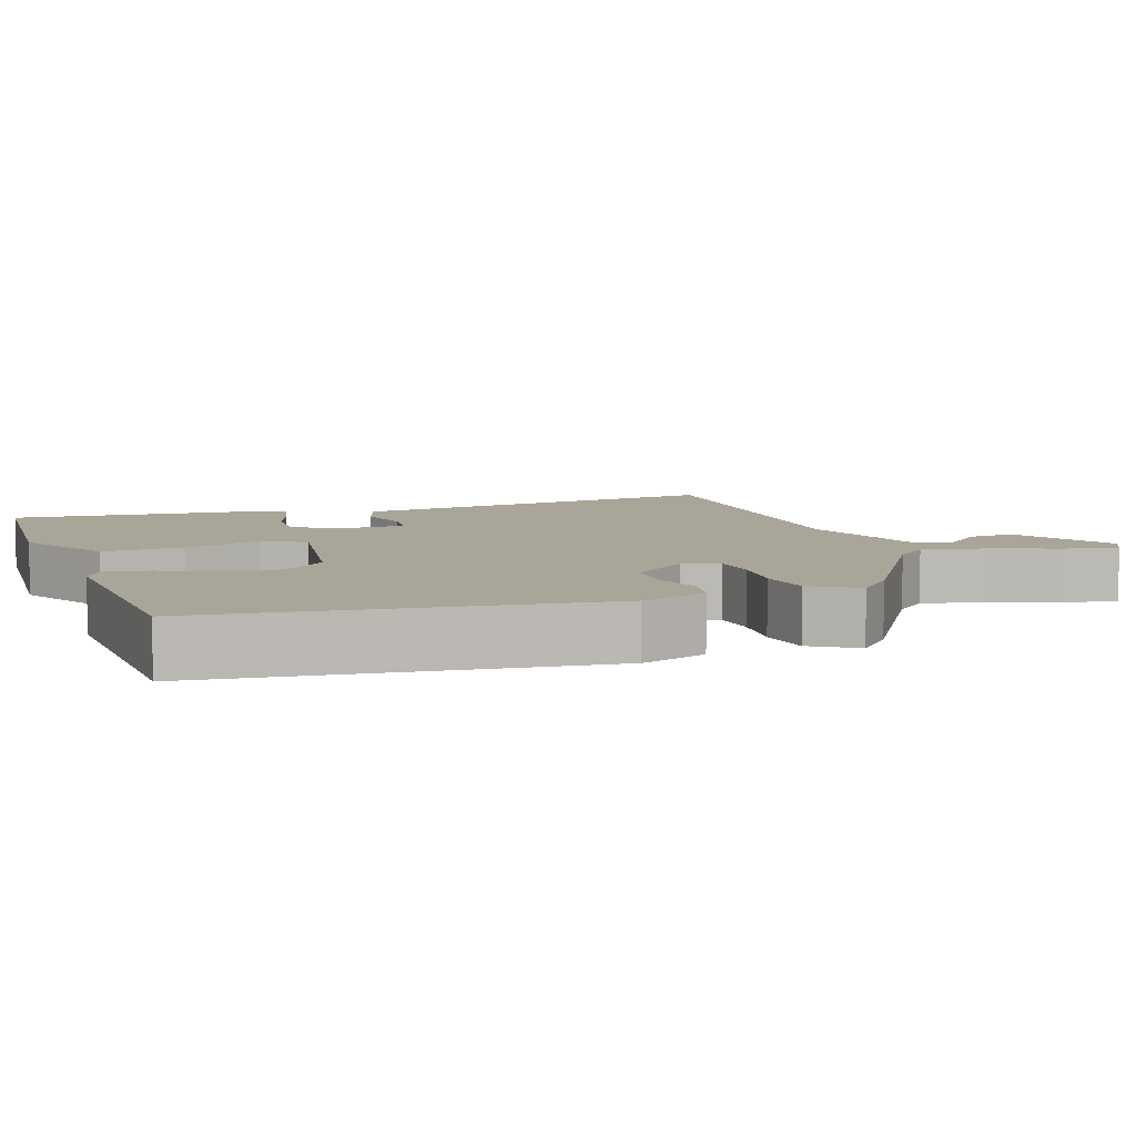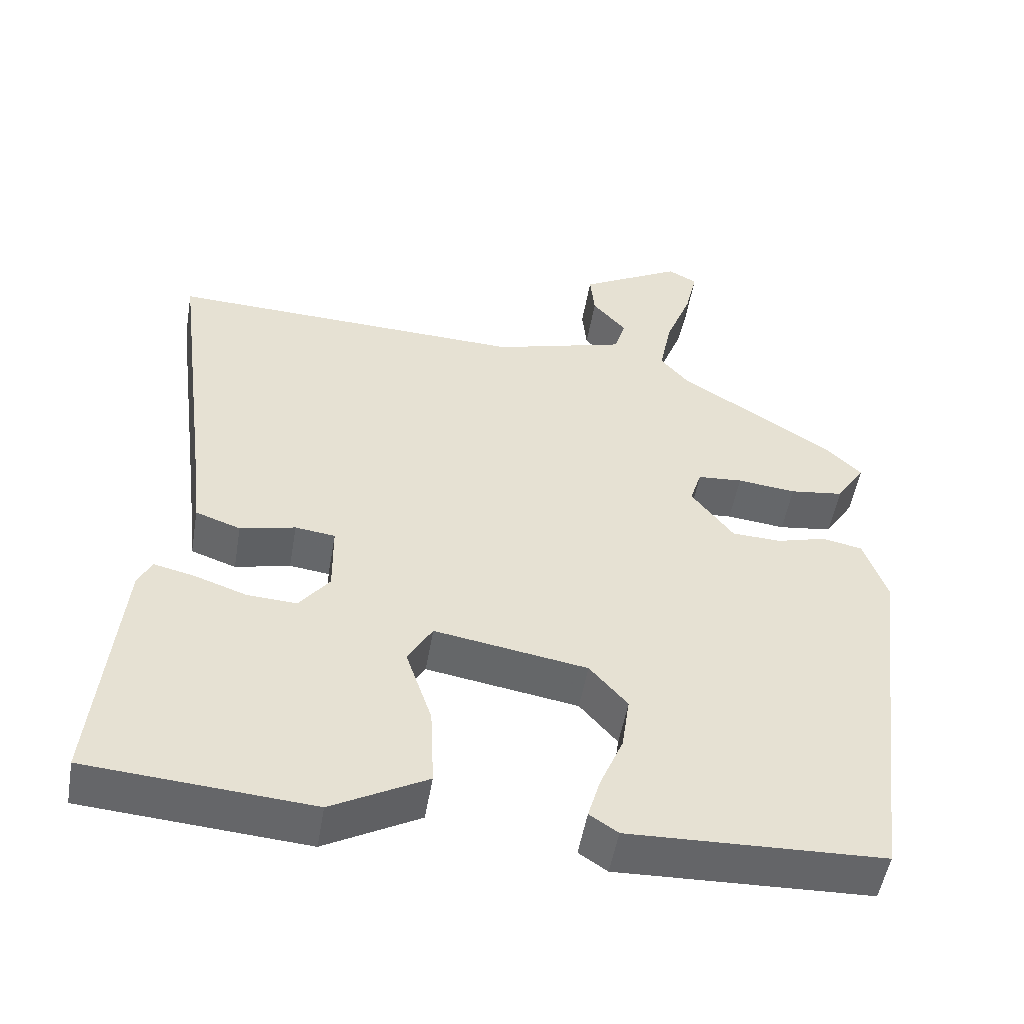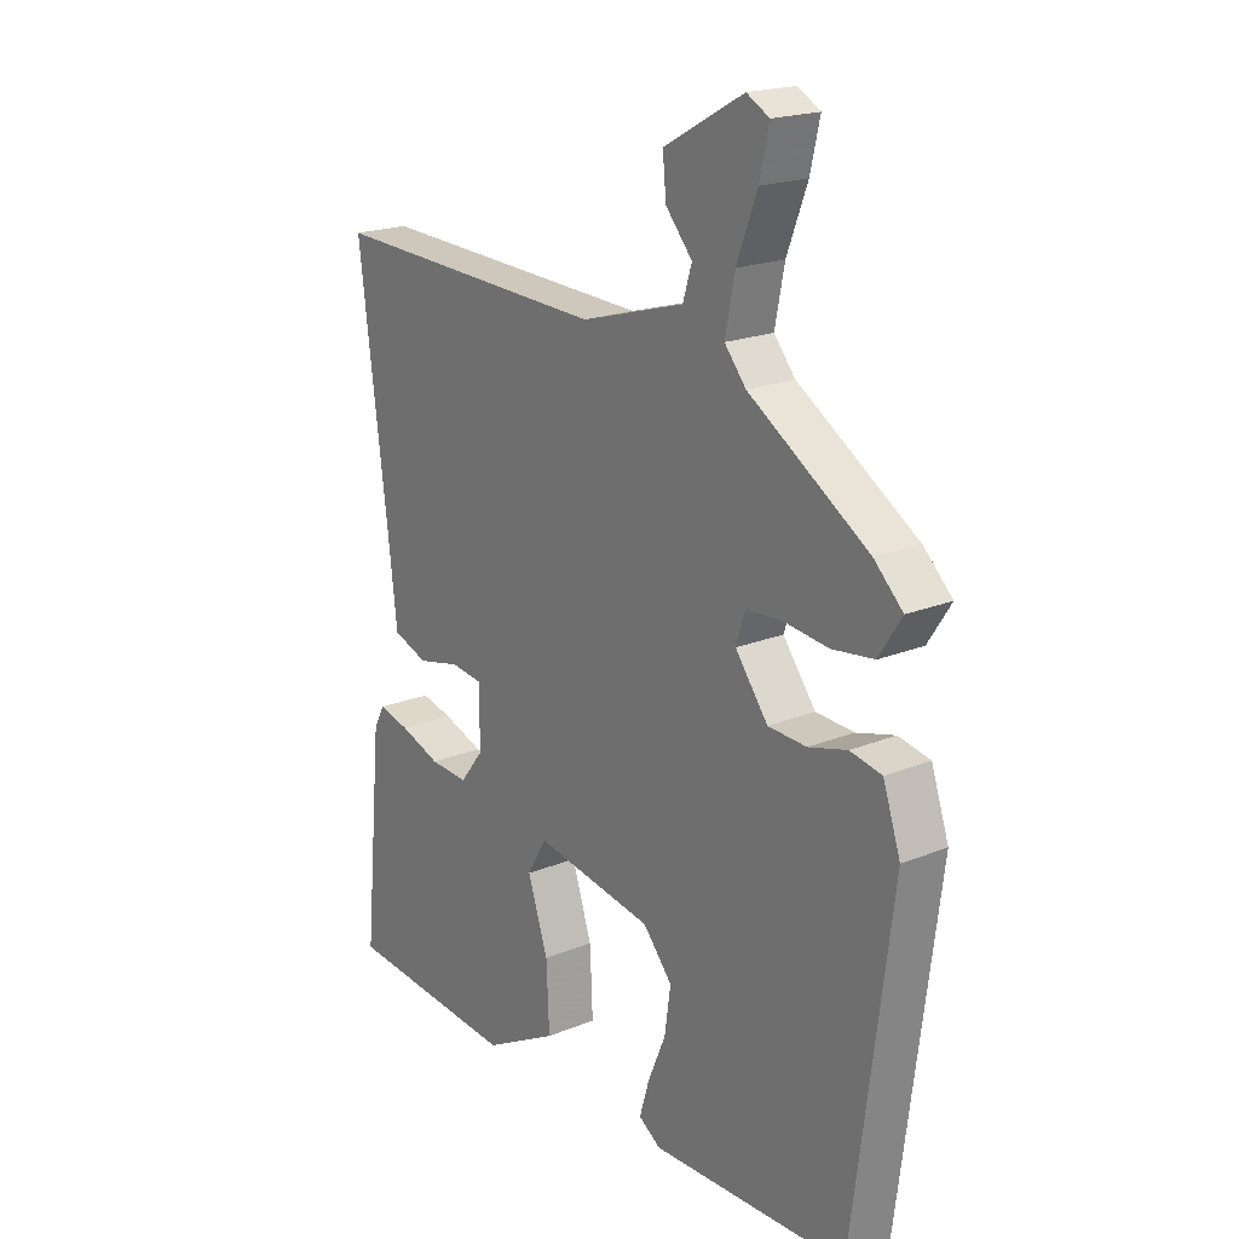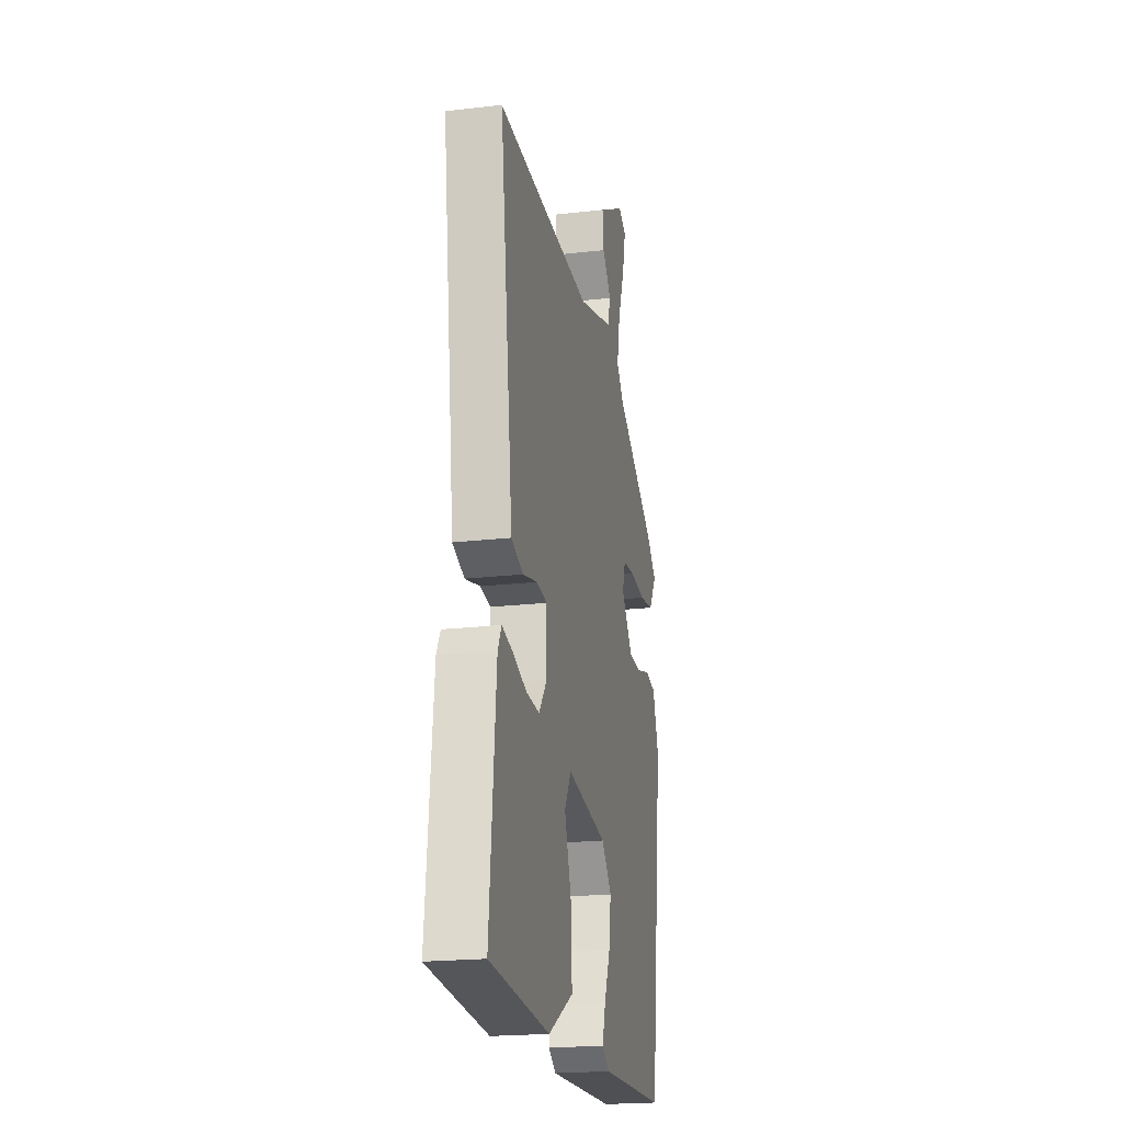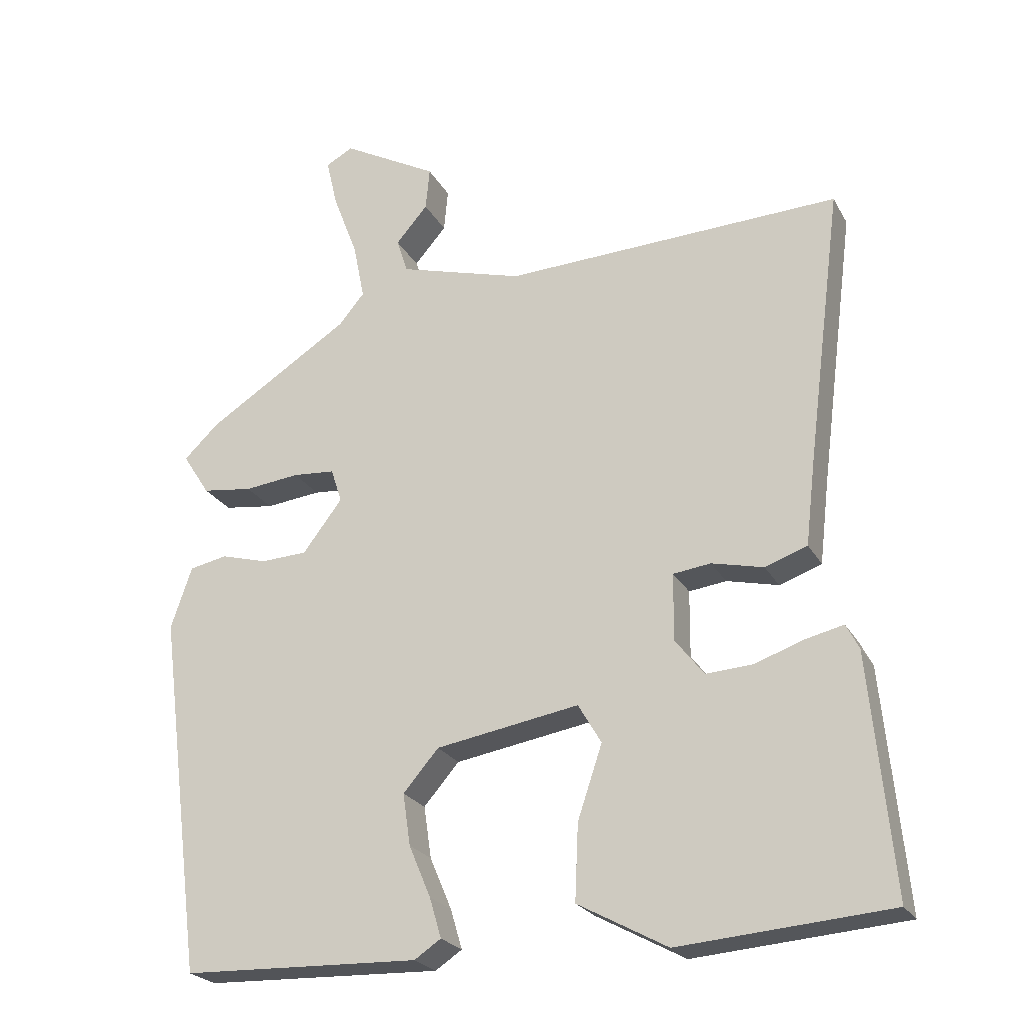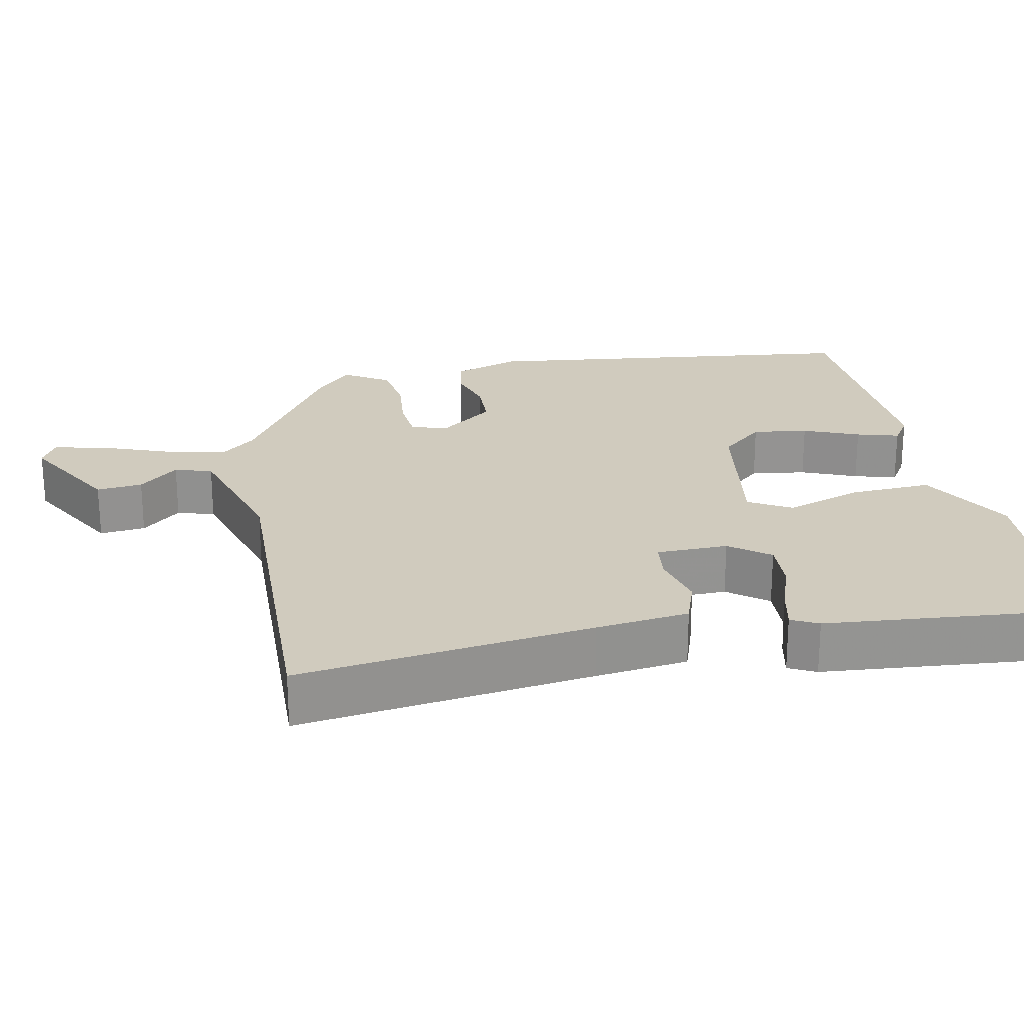
<metadata>
{"format":"obj","ext":"obj","renderer":"f3d","projection":"perspective","resolution":1024,"background":"white","views":[{"elev":7.4,"azim":-110.0,"up":"+Y"},{"elev":-51.7,"azim":170.3,"up":"+Z"},{"elev":19.9,"azim":-126.9,"up":"+Z"},{"elev":-20.8,"azim":101.8,"up":"+Z"},{"elev":-23.9,"azim":22.7,"up":"+Z"},{"elev":23.5,"azim":78.2,"up":"+Y"}]}
</metadata>
<code>
v -0.466 0.07 0.38
v -0.255 0.07 0.514
v -0.217 0.07 0.559
v -0.234 0.07 0.644
v -0.27 0.07 0.738
v -0.287 0.07 0.811
v -0.247 0.07 0.833
v -0.106 0.07 0.755
v -0.112 0.07 0.692
v -0.159 0.07 0.638
v -0.143 0.07 0.587
v 0.04 0.07 0.534
v 0.535 0.07 0.552
v 0.483 0.07 0.149
v 0.468 0.07 0.022
v 0.406 0.07 0
v 0.33 0.07 0.018
v 0.275 0.07 0.011
v 0.274 0.07 -0.087
v 0.316 0.07 -0.141
v 0.384 0.07 -0.137
v 0.456 0.07 -0.112
v 0.512 0.07 -0.099
v 0.531 0.07 -0.136
v 0.564 0.07 -0.484
v 0.256 0.07 -0.508
v 0.125 0.07 -0.437
v 0.13 0.07 -0.326
v 0.166 0.07 -0.219
v 0.132 0.07 -0.161
v -0.078 0.07 -0.196
v -0.13 0.07 -0.256
v -0.119 0.07 -0.332
v -0.087 0.07 -0.408
v -0.07 0.07 -0.466
v -0.109 0.07 -0.492
v -0.457 0.07 -0.48
v -0.525 0.07 0.051
v -0.494 0.07 0.142
v -0.438 0.07 0.153
v -0.37 0.07 0.134
v -0.302 0.07 0.137
v -0.244 0.07 0.213
v -0.26 0.07 0.263
v -0.322 0.07 0.268
v -0.403 0.07 0.259
v -0.477 0.07 0.269
v -0.517 0.07 0.331
v -0.466 0 0.38
v -0.255 0 0.514
v -0.217 0 0.559
v -0.234 0 0.644
v -0.27 0 0.738
v -0.287 0 0.811
v -0.247 0 0.833
v -0.106 0 0.755
v -0.112 0 0.692
v -0.159 0 0.638
v -0.143 0 0.587
v 0.04 0 0.534
v 0.535 0 0.552
v 0.483 0 0.149
v 0.468 0 0.022
v 0.406 0 0
v 0.33 0 0.018
v 0.275 0 0.011
v 0.274 0 -0.087
v 0.316 0 -0.141
v 0.384 0 -0.137
v 0.456 0 -0.112
v 0.512 0 -0.099
v 0.531 0 -0.136
v 0.564 0 -0.484
v 0.256 0 -0.508
v 0.125 0 -0.437
v 0.13 0 -0.326
v 0.166 0 -0.219
v 0.132 0 -0.161
v -0.078 0 -0.196
v -0.13 0 -0.256
v -0.119 0 -0.332
v -0.087 0 -0.408
v -0.07 0 -0.466
v -0.109 0 -0.492
v -0.457 0 -0.48
v -0.525 0 0.051
v -0.494 0 0.142
v -0.438 0 0.153
v -0.37 0 0.134
v -0.302 0 0.137
v -0.244 0 0.213
v -0.26 0 0.263
v -0.322 0 0.268
v -0.403 0 0.259
v -0.477 0 0.269
v -0.517 0 0.331
f 48 1 2
f 47 48 2
f 46 47 2
f 45 46 2
f 44 45 2 3
f 43 44 3
f 39 40 41
f 38 39 41
f 37 38 41
f 36 37 41
f 35 36 41
f 34 35 41
f 33 34 41
f 32 33 41 42
f 31 32 42 43
f 27 28 29
f 26 27 29
f 25 26 29
f 24 25 29
f 23 24 29
f 22 23 29
f 21 22 29
f 20 21 29 30
f 19 20 30
f 31 43 3
f 30 31 3
f 19 30 3
f 18 19 3
f 14 15 16 17
f 14 17 18
f 13 14 18
f 12 13 18
f 8 9 10
f 7 8 10
f 6 7 10
f 5 6 10
f 4 5 10
f 4 10 11
f 3 4 11
f 3 11 12 18
f 50 49 96
f 50 96 95
f 50 95 94
f 50 94 93
f 51 50 93 92
f 51 92 91
f 89 88 87
f 89 87 86
f 89 86 85
f 89 85 84
f 89 84 83
f 89 83 82
f 89 82 81
f 90 89 81 80
f 91 90 80 79
f 77 76 75
f 77 75 74
f 77 74 73
f 77 73 72
f 77 72 71
f 77 71 70
f 77 70 69
f 78 77 69 68
f 78 68 67
f 51 91 79
f 51 79 78
f 51 78 67
f 51 67 66
f 65 64 63 62
f 66 65 62
f 66 62 61
f 66 61 60
f 58 57 56
f 58 56 55
f 58 55 54
f 58 54 53
f 58 53 52
f 59 58 52
f 59 52 51
f 66 60 59 51
f 1 49 50 2
f 2 50 51 3
f 3 51 52 4
f 4 52 53 5
f 5 53 54 6
f 6 54 55 7
f 7 55 56 8
f 8 56 57 9
f 9 57 58 10
f 10 58 59 11
f 11 59 60 12
f 12 60 61 13
f 13 61 62 14
f 14 62 63 15
f 15 63 64 16
f 16 64 65 17
f 17 65 66 18
f 18 66 67 19
f 19 67 68 20
f 20 68 69 21
f 21 69 70 22
f 22 70 71 23
f 23 71 72 24
f 24 72 73 25
f 25 73 74 26
f 26 74 75 27
f 27 75 76 28
f 28 76 77 29
f 29 77 78 30
f 30 78 79 31
f 31 79 80 32
f 32 80 81 33
f 33 81 82 34
f 34 82 83 35
f 35 83 84 36
f 36 84 85 37
f 37 85 86 38
f 38 86 87 39
f 39 87 88 40
f 40 88 89 41
f 41 89 90 42
f 42 90 91 43
f 43 91 92 44
f 44 92 93 45
f 45 93 94 46
f 46 94 95 47
f 47 95 96 48
f 48 96 49 1

</code>
